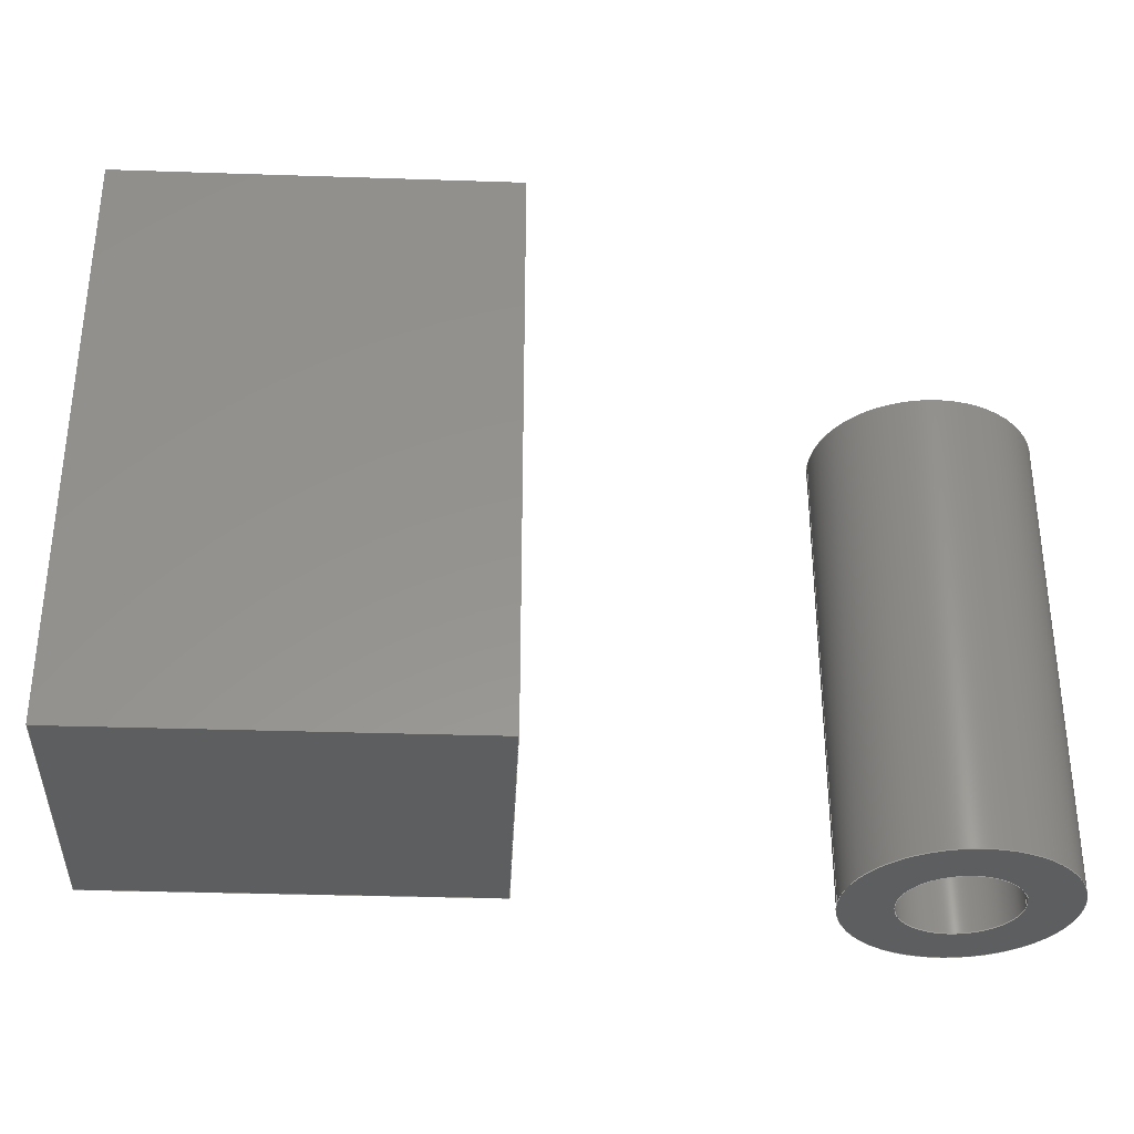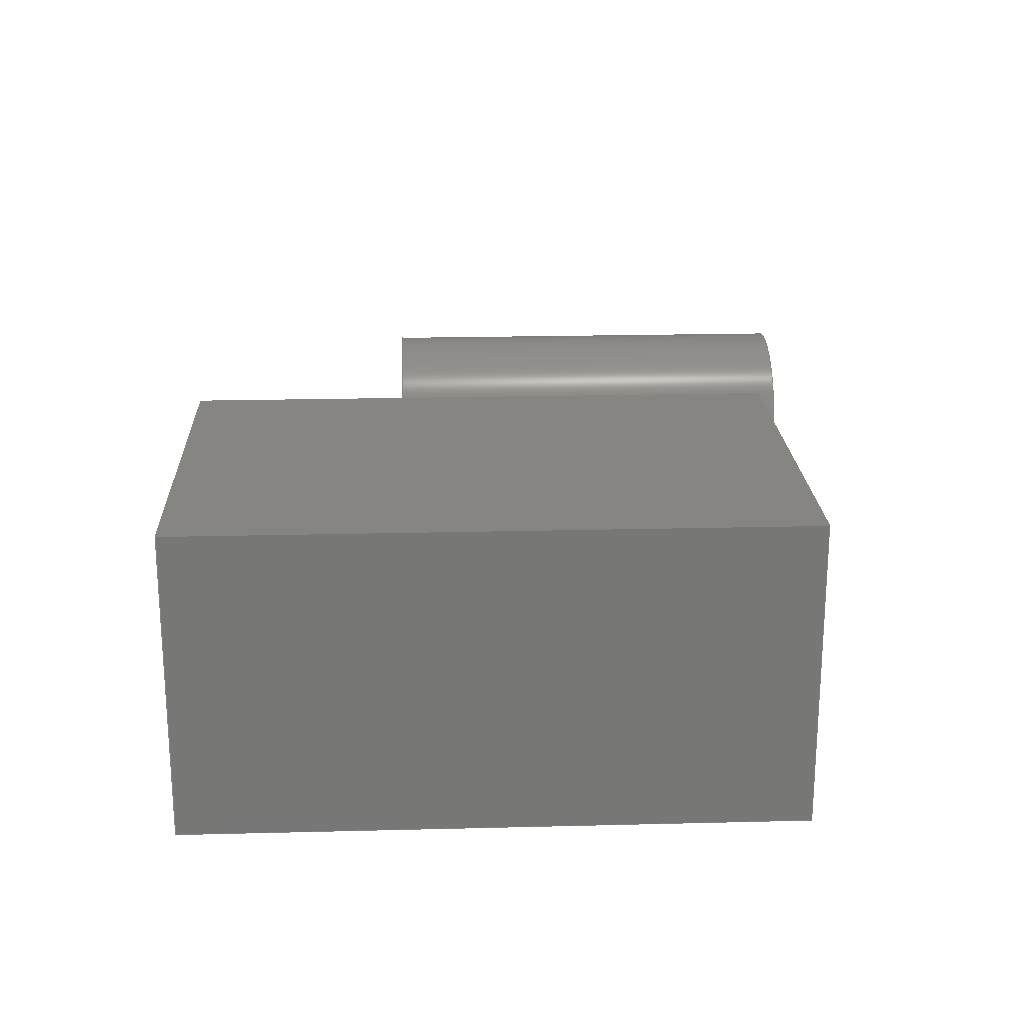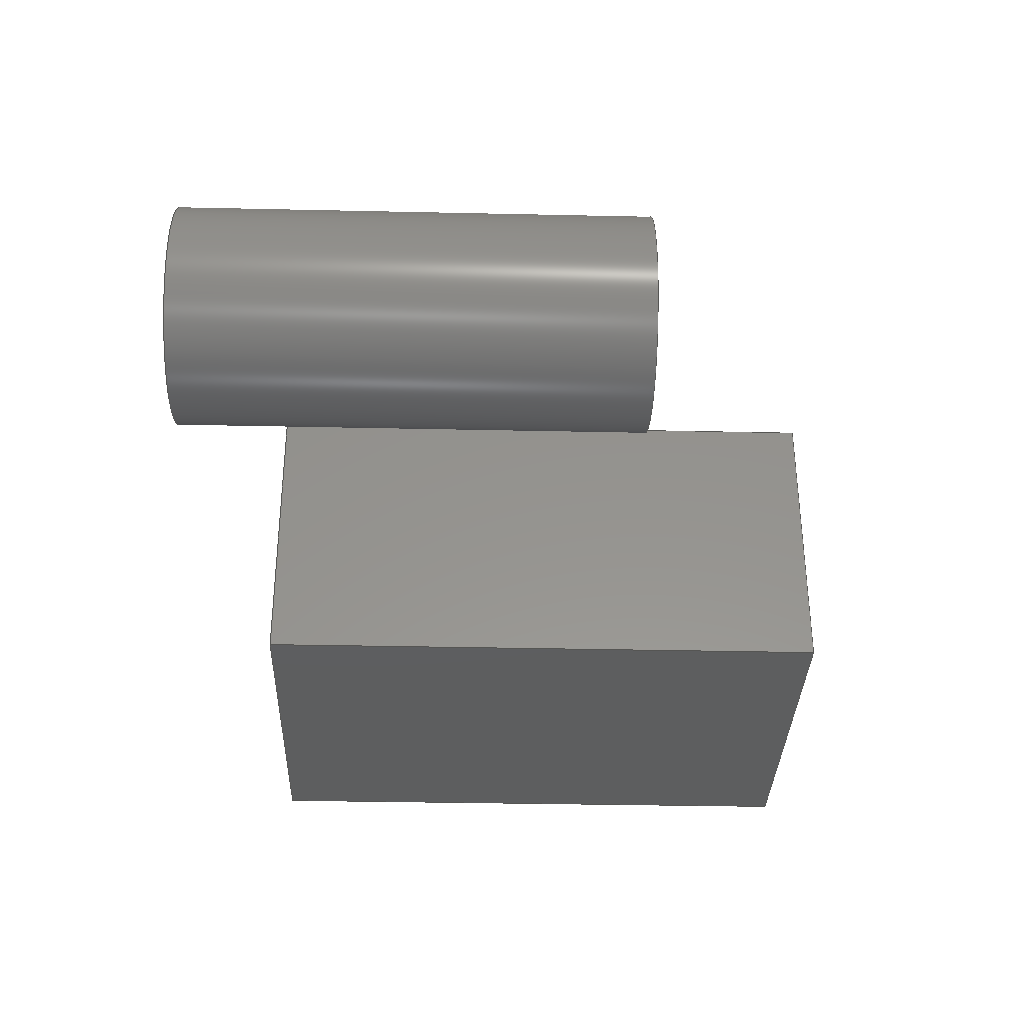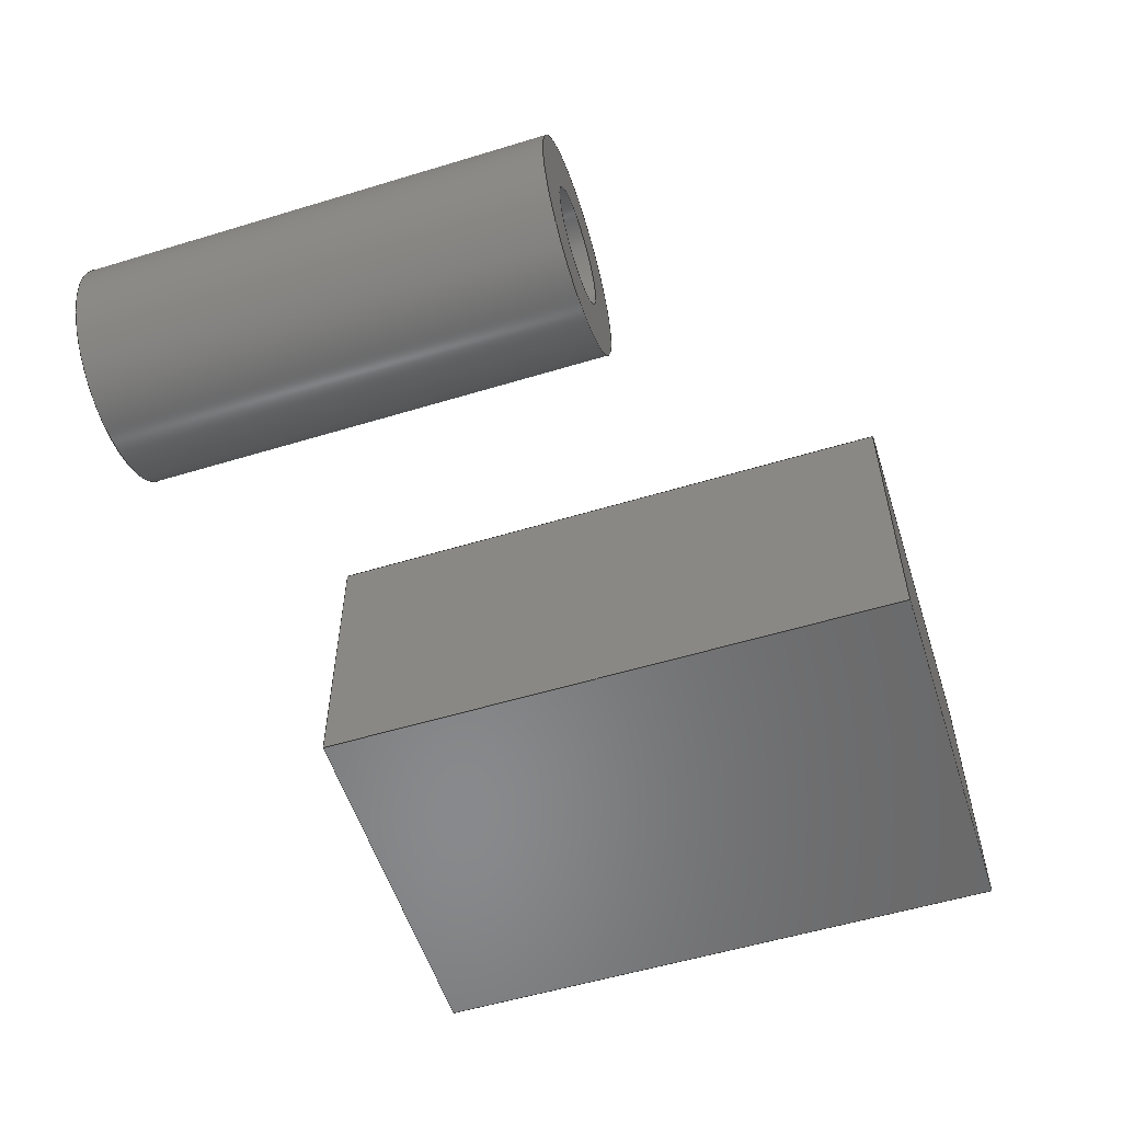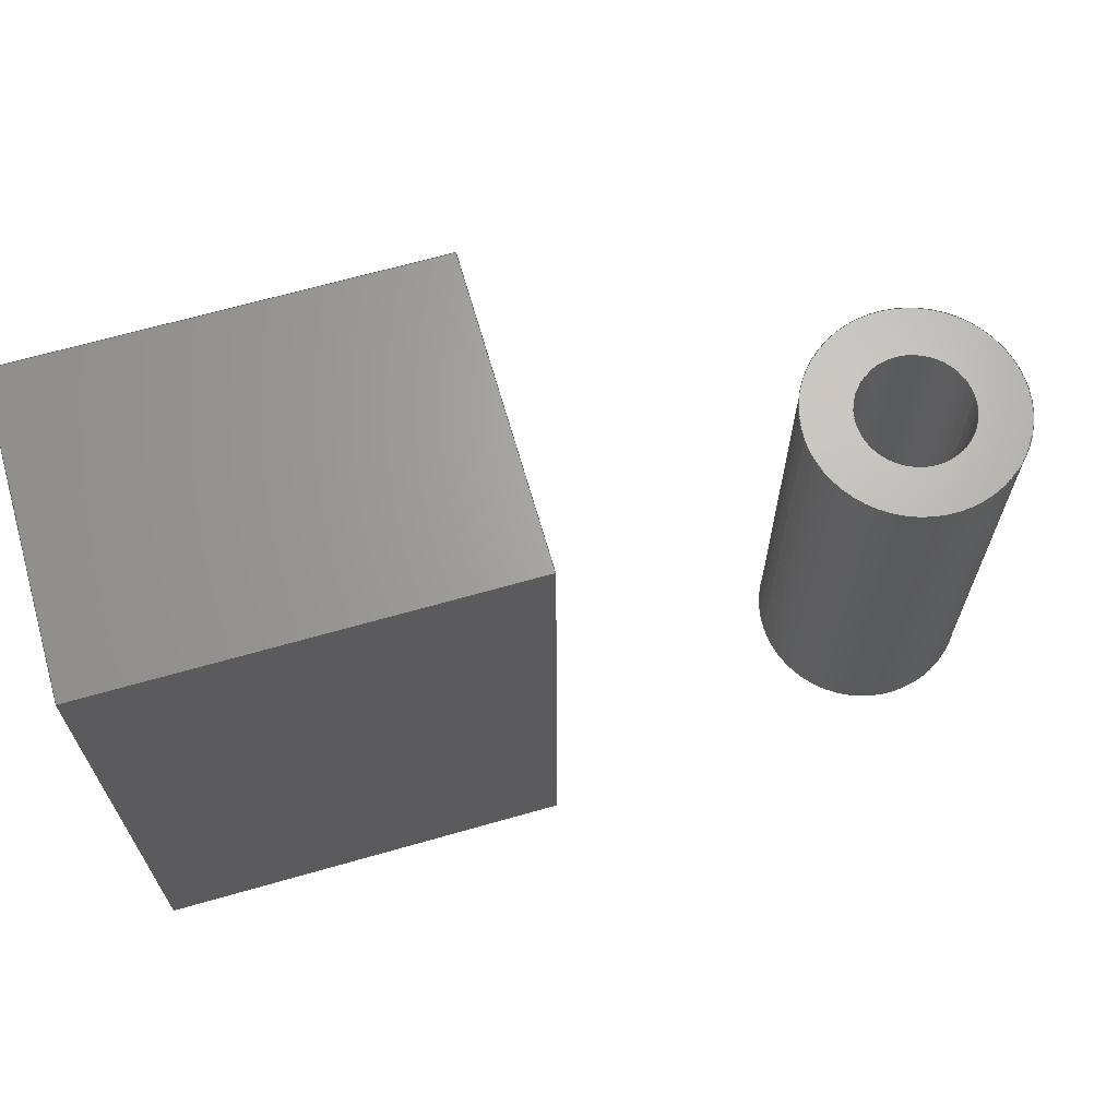
<metadata>
{"format":"step","ext":"step","renderer":"f3d","projection":"perspective","resolution":1024,"background":"white","views":[{"elev":-33.6,"azim":-2.6,"up":"+Y"},{"elev":20.8,"azim":-92.6,"up":"+Z"},{"elev":-33.7,"azim":88.3,"up":"+Z"},{"elev":-55.5,"azim":107.7,"up":"+Z"},{"elev":66.7,"azim":-16.0,"up":"+Y"}]}
</metadata>
<code>
ISO-10303-21;
DATA;
#1=MECHANICAL_DESIGN_GEOMETRIC_PRESENTATION_REPRESENTATION('',(#4,#5),
#267);
#2=SHAPE_REPRESENTATION_RELATIONSHIP('SRR','None',#274,#3);
#3=ADVANCED_BREP_SHAPE_REPRESENTATION('',(#6,#7),#266);
#4=STYLED_ITEM('',(#283),#6);
#5=STYLED_ITEM('',(#284),#7);
#6=MANIFOLD_SOLID_BREP('Body1',#150);
#7=MANIFOLD_SOLID_BREP('Body2',#151);
#8=FACE_BOUND('',#31,.T.);
#9=FACE_BOUND('',#33,.T.);
#10=PLANE('',#171);
#11=PLANE('',#172);
#12=PLANE('',#173);
#13=PLANE('',#174);
#14=PLANE('',#175);
#15=PLANE('',#176);
#16=PLANE('',#177);
#17=PLANE('',#178);
#18=FACE_OUTER_BOUND('',#28,.T.);
#19=FACE_OUTER_BOUND('',#29,.T.);
#20=FACE_OUTER_BOUND('',#30,.T.);
#21=FACE_OUTER_BOUND('',#32,.T.);
#22=FACE_OUTER_BOUND('',#34,.T.);
#23=FACE_OUTER_BOUND('',#35,.T.);
#24=FACE_OUTER_BOUND('',#36,.T.);
#25=FACE_OUTER_BOUND('',#37,.T.);
#26=FACE_OUTER_BOUND('',#38,.T.);
#27=FACE_OUTER_BOUND('',#39,.T.);
#28=EDGE_LOOP('',(#102,#103,#104,#105));
#29=EDGE_LOOP('',(#106,#107,#108,#109));
#30=EDGE_LOOP('',(#110));
#31=EDGE_LOOP('',(#111));
#32=EDGE_LOOP('',(#112));
#33=EDGE_LOOP('',(#113));
#34=EDGE_LOOP('',(#114,#115,#116,#117));
#35=EDGE_LOOP('',(#118,#119,#120,#121));
#36=EDGE_LOOP('',(#122,#123,#124,#125));
#37=EDGE_LOOP('',(#126,#127,#128,#129));
#38=EDGE_LOOP('',(#130,#131,#132,#133));
#39=EDGE_LOOP('',(#134,#135,#136,#137));
#40=LINE('',#228,#54);
#41=LINE('',#234,#55);
#42=LINE('',#241,#56);
#43=LINE('',#243,#57);
#44=LINE('',#245,#58);
#45=LINE('',#246,#59);
#46=LINE('',#249,#60);
#47=LINE('',#251,#61);
#48=LINE('',#252,#62);
#49=LINE('',#255,#63);
#50=LINE('',#256,#64);
#51=LINE('',#259,#65);
#52=LINE('',#260,#66);
#53=LINE('',#262,#67);
#54=VECTOR('',#185,1.6);
#55=VECTOR('',#192,3);
#56=VECTOR('',#201,1);
#57=VECTOR('',#202,1);
#58=VECTOR('',#203,1);
#59=VECTOR('',#204,1);
#60=VECTOR('',#207,1);
#61=VECTOR('',#208,1);
#62=VECTOR('',#209,1);
#63=VECTOR('',#212,1);
#64=VECTOR('',#213,1);
#65=VECTOR('',#216,1);
#66=VECTOR('',#217,1);
#67=VECTOR('',#220,1);
#68=CIRCLE('',#166,1.6);
#69=CIRCLE('',#167,1.6);
#70=CIRCLE('',#169,3);
#71=CIRCLE('',#170,3);
#72=VERTEX_POINT('',#225);
#73=VERTEX_POINT('',#227);
#74=VERTEX_POINT('',#231);
#75=VERTEX_POINT('',#233);
#76=VERTEX_POINT('',#239);
#77=VERTEX_POINT('',#240);
#78=VERTEX_POINT('',#242);
#79=VERTEX_POINT('',#244);
#80=VERTEX_POINT('',#248);
#81=VERTEX_POINT('',#250);
#82=VERTEX_POINT('',#254);
#83=VERTEX_POINT('',#258);
#84=EDGE_CURVE('',#72,#72,#68,.T.);
#85=EDGE_CURVE('',#72,#73,#40,.T.);
#86=EDGE_CURVE('',#73,#73,#69,.T.);
#87=EDGE_CURVE('',#74,#74,#70,.T.);
#88=EDGE_CURVE('',#74,#75,#41,.T.);
#89=EDGE_CURVE('',#75,#75,#71,.T.);
#90=EDGE_CURVE('',#76,#77,#42,.T.);
#91=EDGE_CURVE('',#77,#78,#43,.T.);
#92=EDGE_CURVE('',#78,#79,#44,.T.);
#93=EDGE_CURVE('',#79,#76,#45,.T.);
#94=EDGE_CURVE('',#80,#77,#46,.T.);
#95=EDGE_CURVE('',#81,#80,#47,.T.);
#96=EDGE_CURVE('',#78,#81,#48,.T.);
#97=EDGE_CURVE('',#82,#81,#49,.T.);
#98=EDGE_CURVE('',#79,#82,#50,.T.);
#99=EDGE_CURVE('',#83,#82,#51,.T.);
#100=EDGE_CURVE('',#76,#83,#52,.T.);
#101=EDGE_CURVE('',#80,#83,#53,.T.);
#102=ORIENTED_EDGE('',*,*,#84,.F.);
#103=ORIENTED_EDGE('',*,*,#85,.T.);
#104=ORIENTED_EDGE('',*,*,#86,.F.);
#105=ORIENTED_EDGE('',*,*,#85,.F.);
#106=ORIENTED_EDGE('',*,*,#87,.F.);
#107=ORIENTED_EDGE('',*,*,#88,.T.);
#108=ORIENTED_EDGE('',*,*,#89,.T.);
#109=ORIENTED_EDGE('',*,*,#88,.F.);
#110=ORIENTED_EDGE('',*,*,#87,.T.);
#111=ORIENTED_EDGE('',*,*,#84,.T.);
#112=ORIENTED_EDGE('',*,*,#89,.F.);
#113=ORIENTED_EDGE('',*,*,#86,.T.);
#114=ORIENTED_EDGE('',*,*,#90,.T.);
#115=ORIENTED_EDGE('',*,*,#91,.T.);
#116=ORIENTED_EDGE('',*,*,#92,.T.);
#117=ORIENTED_EDGE('',*,*,#93,.T.);
#118=ORIENTED_EDGE('',*,*,#94,.F.);
#119=ORIENTED_EDGE('',*,*,#95,.F.);
#120=ORIENTED_EDGE('',*,*,#96,.F.);
#121=ORIENTED_EDGE('',*,*,#91,.F.);
#122=ORIENTED_EDGE('',*,*,#96,.T.);
#123=ORIENTED_EDGE('',*,*,#97,.F.);
#124=ORIENTED_EDGE('',*,*,#98,.F.);
#125=ORIENTED_EDGE('',*,*,#92,.F.);
#126=ORIENTED_EDGE('',*,*,#98,.T.);
#127=ORIENTED_EDGE('',*,*,#99,.F.);
#128=ORIENTED_EDGE('',*,*,#100,.F.);
#129=ORIENTED_EDGE('',*,*,#93,.F.);
#130=ORIENTED_EDGE('',*,*,#100,.T.);
#131=ORIENTED_EDGE('',*,*,#101,.F.);
#132=ORIENTED_EDGE('',*,*,#94,.T.);
#133=ORIENTED_EDGE('',*,*,#90,.F.);
#134=ORIENTED_EDGE('',*,*,#101,.T.);
#135=ORIENTED_EDGE('',*,*,#99,.T.);
#136=ORIENTED_EDGE('',*,*,#97,.T.);
#137=ORIENTED_EDGE('',*,*,#95,.T.);
#138=CYLINDRICAL_SURFACE('',#165,1.6);
#139=CYLINDRICAL_SURFACE('',#168,3);
#140=ADVANCED_FACE('',(#18),#138,.F.);
#141=ADVANCED_FACE('',(#19),#139,.T.);
#142=ADVANCED_FACE('',(#20,#8),#10,.T.);
#143=ADVANCED_FACE('',(#21,#9),#11,.F.);
#144=ADVANCED_FACE('',(#22),#12,.T.);
#145=ADVANCED_FACE('',(#23),#13,.T.);
#146=ADVANCED_FACE('',(#24),#14,.T.);
#147=ADVANCED_FACE('',(#25),#15,.T.);
#148=ADVANCED_FACE('',(#26),#16,.T.);
#149=ADVANCED_FACE('',(#27),#17,.T.);
#150=CLOSED_SHELL('',(#140,#141,#142,#143));
#151=CLOSED_SHELL('',(#144,#145,#146,#147,#148,#149));
#152=DERIVED_UNIT_ELEMENT(#154,1);
#153=DERIVED_UNIT_ELEMENT(#269,3);
#154=(
MASS_UNIT()
NAMED_UNIT(*)
SI_UNIT(.KILO.,.GRAM.)
);
#155=DERIVED_UNIT((#152,#153));
#156=MEASURE_REPRESENTATION_ITEM('density measure',
POSITIVE_RATIO_MEASURE(7850),#155);
#157=PROPERTY_DEFINITION_REPRESENTATION(#162,#159);
#158=PROPERTY_DEFINITION_REPRESENTATION(#163,#160);
#159=REPRESENTATION('material name',(#161),#266);
#160=REPRESENTATION('density',(#156),#266);
#161=DESCRIPTIVE_REPRESENTATION_ITEM('Steel','Steel');
#162=PROPERTY_DEFINITION('material property','material name',#276);
#163=PROPERTY_DEFINITION('material property','density of part',#276);
#164=AXIS2_PLACEMENT_3D('placement',#223,#179,#180);
#165=AXIS2_PLACEMENT_3D('',#224,#181,#182);
#166=AXIS2_PLACEMENT_3D('',#226,#183,#184);
#167=AXIS2_PLACEMENT_3D('',#229,#186,#187);
#168=AXIS2_PLACEMENT_3D('',#230,#188,#189);
#169=AXIS2_PLACEMENT_3D('',#232,#190,#191);
#170=AXIS2_PLACEMENT_3D('',#235,#193,#194);
#171=AXIS2_PLACEMENT_3D('',#236,#195,#196);
#172=AXIS2_PLACEMENT_3D('',#237,#197,#198);
#173=AXIS2_PLACEMENT_3D('',#238,#199,#200);
#174=AXIS2_PLACEMENT_3D('',#247,#205,#206);
#175=AXIS2_PLACEMENT_3D('',#253,#210,#211);
#176=AXIS2_PLACEMENT_3D('',#257,#214,#215);
#177=AXIS2_PLACEMENT_3D('',#261,#218,#219);
#178=AXIS2_PLACEMENT_3D('',#263,#221,#222);
#179=DIRECTION('axis',(0,0,1));
#180=DIRECTION('refdir',(1,0,0));
#181=DIRECTION('center_axis',(0,-1,0));
#182=DIRECTION('ref_axis',(-1,0,0));
#183=DIRECTION('center_axis',(0,-1,0));
#184=DIRECTION('ref_axis',(-1,0,0));
#185=DIRECTION('',(0,-1,0));
#186=DIRECTION('center_axis',(0,1,0));
#187=DIRECTION('ref_axis',(-1,0,0));
#188=DIRECTION('center_axis',(0,1,0));
#189=DIRECTION('ref_axis',(1,0,0));
#190=DIRECTION('center_axis',(0,1,0));
#191=DIRECTION('ref_axis',(1,0,0));
#192=DIRECTION('',(0,-1,0));
#193=DIRECTION('center_axis',(0,1,0));
#194=DIRECTION('ref_axis',(1,0,0));
#195=DIRECTION('center_axis',(0,1,0));
#196=DIRECTION('ref_axis',(1,0,0));
#197=DIRECTION('center_axis',(0,1,0));
#198=DIRECTION('ref_axis',(1,0,0));
#199=DIRECTION('center_axis',(0,0,-1));
#200=DIRECTION('ref_axis',(-1,0,0));
#201=DIRECTION('',(-1,0,0));
#202=DIRECTION('',(0,1,0));
#203=DIRECTION('',(1,0,0));
#204=DIRECTION('',(0,-1,0));
#205=DIRECTION('center_axis',(-1,0,0));
#206=DIRECTION('ref_axis',(0,-1,0));
#207=DIRECTION('',(0,0,-1));
#208=DIRECTION('',(0,-1,0));
#209=DIRECTION('',(0,0,1));
#210=DIRECTION('center_axis',(0,1,0));
#211=DIRECTION('ref_axis',(-1,0,0));
#212=DIRECTION('',(-1,0,0));
#213=DIRECTION('',(0,0,1));
#214=DIRECTION('center_axis',(1,0,0));
#215=DIRECTION('ref_axis',(0,1,0));
#216=DIRECTION('',(0,1,0));
#217=DIRECTION('',(0,0,1));
#218=DIRECTION('center_axis',(0,-1,0));
#219=DIRECTION('ref_axis',(1,0,0));
#220=DIRECTION('',(1,0,0));
#221=DIRECTION('center_axis',(0,0,1));
#222=DIRECTION('ref_axis',(1,0,0));
#223=CARTESIAN_POINT('',(0,0,0));
#224=CARTESIAN_POINT('Origin',(0,13,0));
#225=CARTESIAN_POINT('',(1.6,13,-1.959e-16));
#226=CARTESIAN_POINT('Origin',(0,13,0));
#227=CARTESIAN_POINT('',(1.6,0,-1.959e-16));
#228=CARTESIAN_POINT('',(1.6,13,1.959e-16));
#229=CARTESIAN_POINT('Origin',(0,0,0));
#230=CARTESIAN_POINT('Origin',(0,0,0));
#231=CARTESIAN_POINT('',(-3,13,3.674e-16));
#232=CARTESIAN_POINT('Origin',(0,13,0));
#233=CARTESIAN_POINT('',(-3,0,3.674e-16));
#234=CARTESIAN_POINT('',(-3,0,3.674e-16));
#235=CARTESIAN_POINT('Origin',(0,0,0));
#236=CARTESIAN_POINT('Origin',(0,13,0));
#237=CARTESIAN_POINT('Origin',(0,0,0));
#238=CARTESIAN_POINT('Origin',(-16.4,10.5,-4.25));
#239=CARTESIAN_POINT('',(-10.8,2,-4.25));
#240=CARTESIAN_POINT('',(-22,2,-4.25));
#241=CARTESIAN_POINT('',(-10.8,2,-4.25));
#242=CARTESIAN_POINT('',(-22,19,-4.25));
#243=CARTESIAN_POINT('',(-22,2,-4.25));
#244=CARTESIAN_POINT('',(-10.8,19,-4.25));
#245=CARTESIAN_POINT('',(-22,19,-4.25));
#246=CARTESIAN_POINT('',(-10.8,19,-4.25));
#247=CARTESIAN_POINT('Origin',(-22,19,0));
#248=CARTESIAN_POINT('',(-22,2,4.25));
#249=CARTESIAN_POINT('',(-22,2,0));
#250=CARTESIAN_POINT('',(-22,19,4.25));
#251=CARTESIAN_POINT('',(-22,2,4.25));
#252=CARTESIAN_POINT('',(-22,19,0));
#253=CARTESIAN_POINT('Origin',(-10.8,19,0));
#254=CARTESIAN_POINT('',(-10.8,19,4.25));
#255=CARTESIAN_POINT('',(-22,19,4.25));
#256=CARTESIAN_POINT('',(-10.8,19,0));
#257=CARTESIAN_POINT('Origin',(-10.8,2,0));
#258=CARTESIAN_POINT('',(-10.8,2,4.25));
#259=CARTESIAN_POINT('',(-10.8,19,4.25));
#260=CARTESIAN_POINT('',(-10.8,2,0));
#261=CARTESIAN_POINT('Origin',(-22,2,0));
#262=CARTESIAN_POINT('',(-10.8,2,4.25));
#263=CARTESIAN_POINT('Origin',(-16.4,10.5,4.25));
#264=UNCERTAINTY_MEASURE_WITH_UNIT(LENGTH_MEASURE(0.001),#268,
'DISTANCE_ACCURACY_VALUE',
'Maximum model space distance between geometric entities at asserted c
onnectivities');
#265=UNCERTAINTY_MEASURE_WITH_UNIT(LENGTH_MEASURE(0.001),#268,
'DISTANCE_ACCURACY_VALUE',
'Maximum model space distance between geometric entities at asserted c
onnectivities');
#266=(
GEOMETRIC_REPRESENTATION_CONTEXT(3)
GLOBAL_UNCERTAINTY_ASSIGNED_CONTEXT((#264))
GLOBAL_UNIT_ASSIGNED_CONTEXT((#268,#270,#271))
REPRESENTATION_CONTEXT('','3D')
);
#267=(
GEOMETRIC_REPRESENTATION_CONTEXT(3)
GLOBAL_UNCERTAINTY_ASSIGNED_CONTEXT((#265))
GLOBAL_UNIT_ASSIGNED_CONTEXT((#268,#270,#271))
REPRESENTATION_CONTEXT('','3D')
);
#268=(
LENGTH_UNIT()
NAMED_UNIT(*)
SI_UNIT(.CENTI.,.METRE.)
);
#269=(
LENGTH_UNIT()
NAMED_UNIT(*)
SI_UNIT($,.METRE.)
);
#270=(
NAMED_UNIT(*)
PLANE_ANGLE_UNIT()
SI_UNIT($,.RADIAN.)
);
#271=(
NAMED_UNIT(*)
SI_UNIT($,.STERADIAN.)
SOLID_ANGLE_UNIT()
);
#272=SHAPE_DEFINITION_REPRESENTATION(#273,#274);
#273=PRODUCT_DEFINITION_SHAPE('',$,#276);
#274=SHAPE_REPRESENTATION('',(#164),#266);
#275=PRODUCT_DEFINITION_CONTEXT('part definition',#280,'design');
#276=PRODUCT_DEFINITION('Body','Body',#277,#275);
#277=PRODUCT_DEFINITION_FORMATION('',$,#282);
#278=PRODUCT_RELATED_PRODUCT_CATEGORY('Body','Body',(#282));
#279=APPLICATION_PROTOCOL_DEFINITION('international standard',
'automotive_design',2009,#280);
#280=APPLICATION_CONTEXT(
'Core Data for Automotive Mechanical Design Process');
#281=PRODUCT_CONTEXT('part definition',#280,'mechanical');
#282=PRODUCT('Body','Body',$,(#281));
#283=PRESENTATION_STYLE_ASSIGNMENT((#285));
#284=PRESENTATION_STYLE_ASSIGNMENT((#286));
#285=SURFACE_STYLE_USAGE(.BOTH.,#287);
#286=SURFACE_STYLE_USAGE(.BOTH.,#288);
#287=SURFACE_SIDE_STYLE('',(#289));
#288=SURFACE_SIDE_STYLE('',(#290));
#289=SURFACE_STYLE_FILL_AREA(#291);
#290=SURFACE_STYLE_FILL_AREA(#292);
#291=FILL_AREA_STYLE('Steel - Satin',(#293));
#292=FILL_AREA_STYLE('Paint - Metallic (Blue)',(#294));
#293=FILL_AREA_STYLE_COLOUR('Steel - Satin',#295);
#294=FILL_AREA_STYLE_COLOUR('Paint - Metallic (Blue)',#296);
#295=COLOUR_RGB('Steel - Satin',0.6275,0.6275,0.6275);
#296=COLOUR_RGB('Paint - Metallic (Blue)',0.1882,0.2314,
0.5882);
ENDSEC;
END-ISO-10303-21;

</code>
